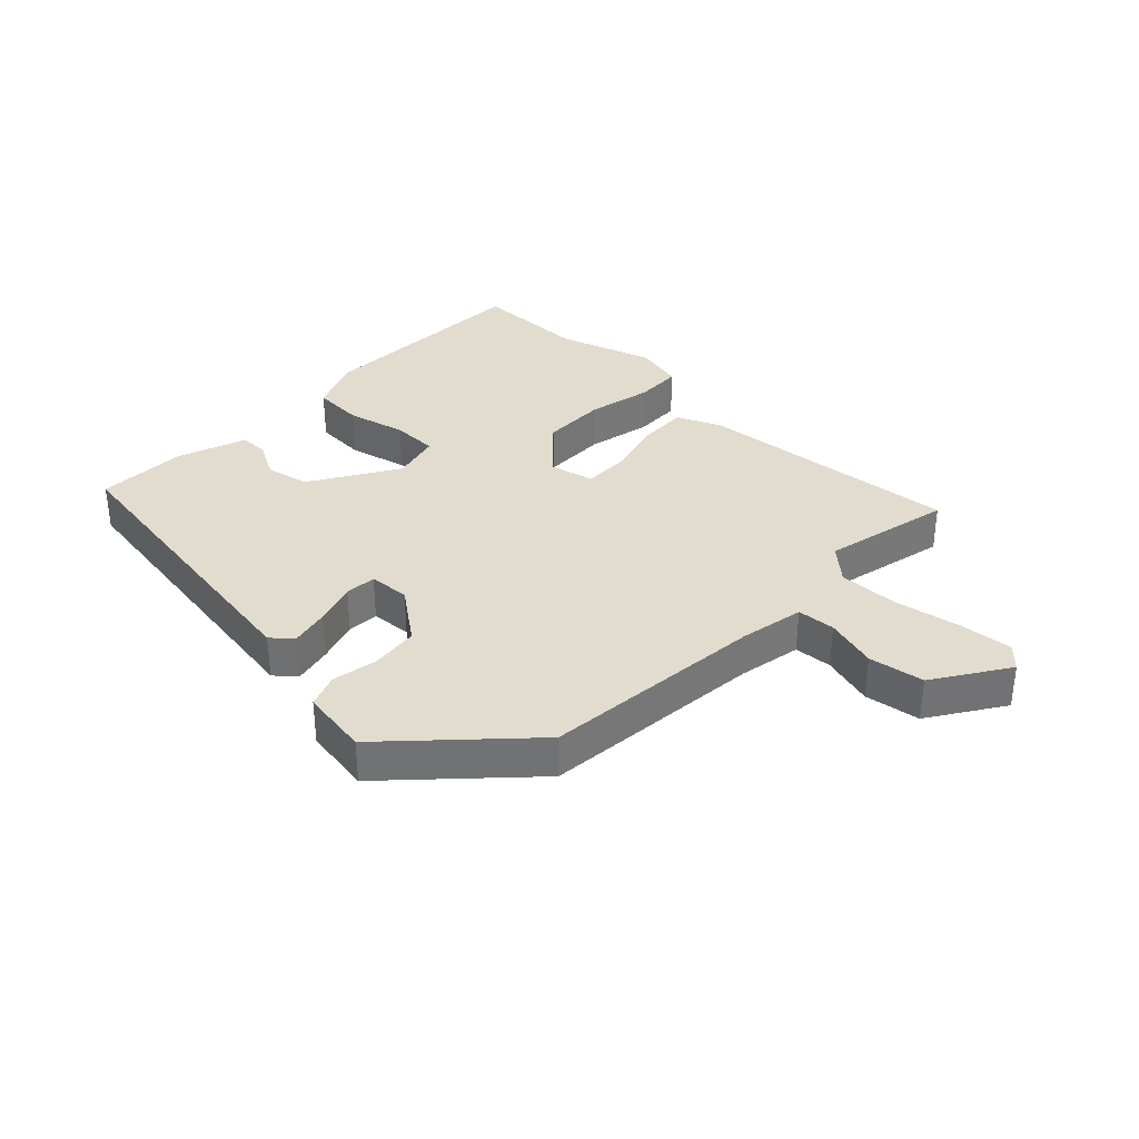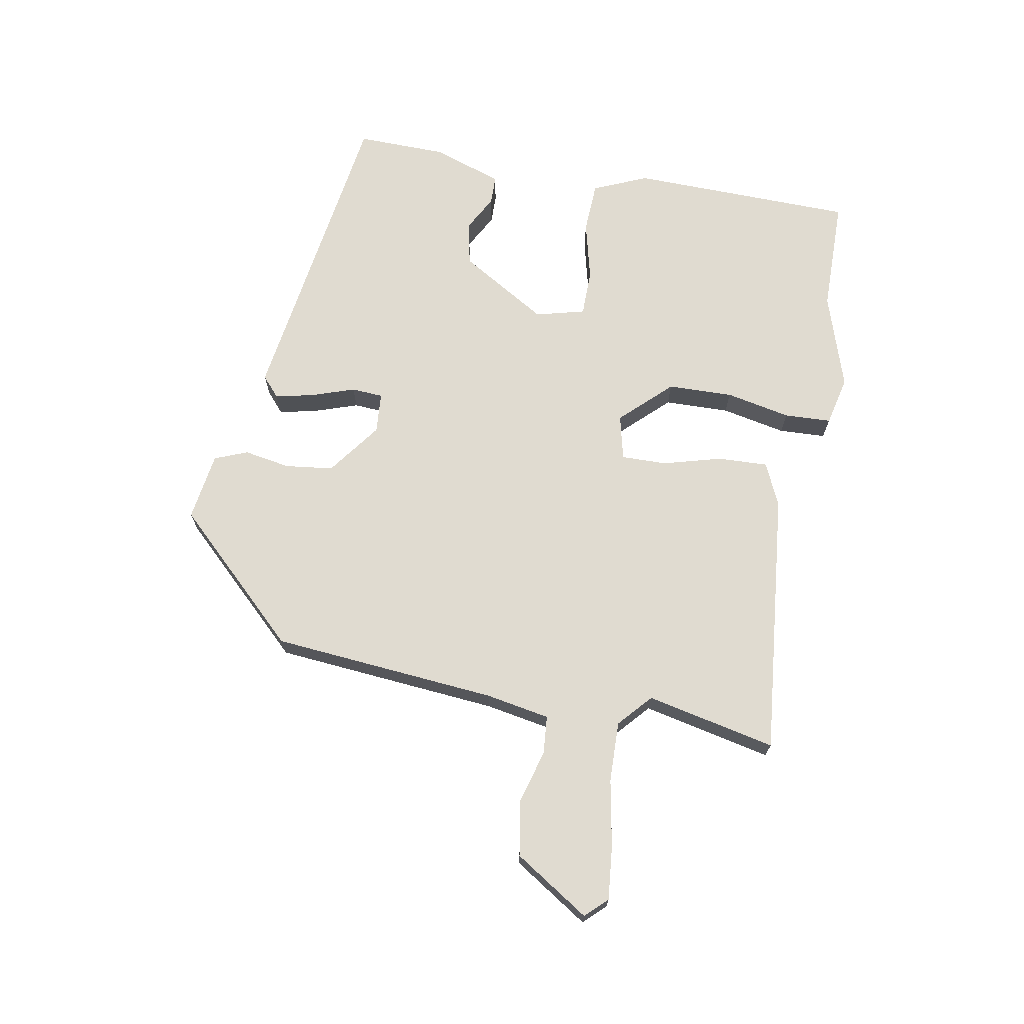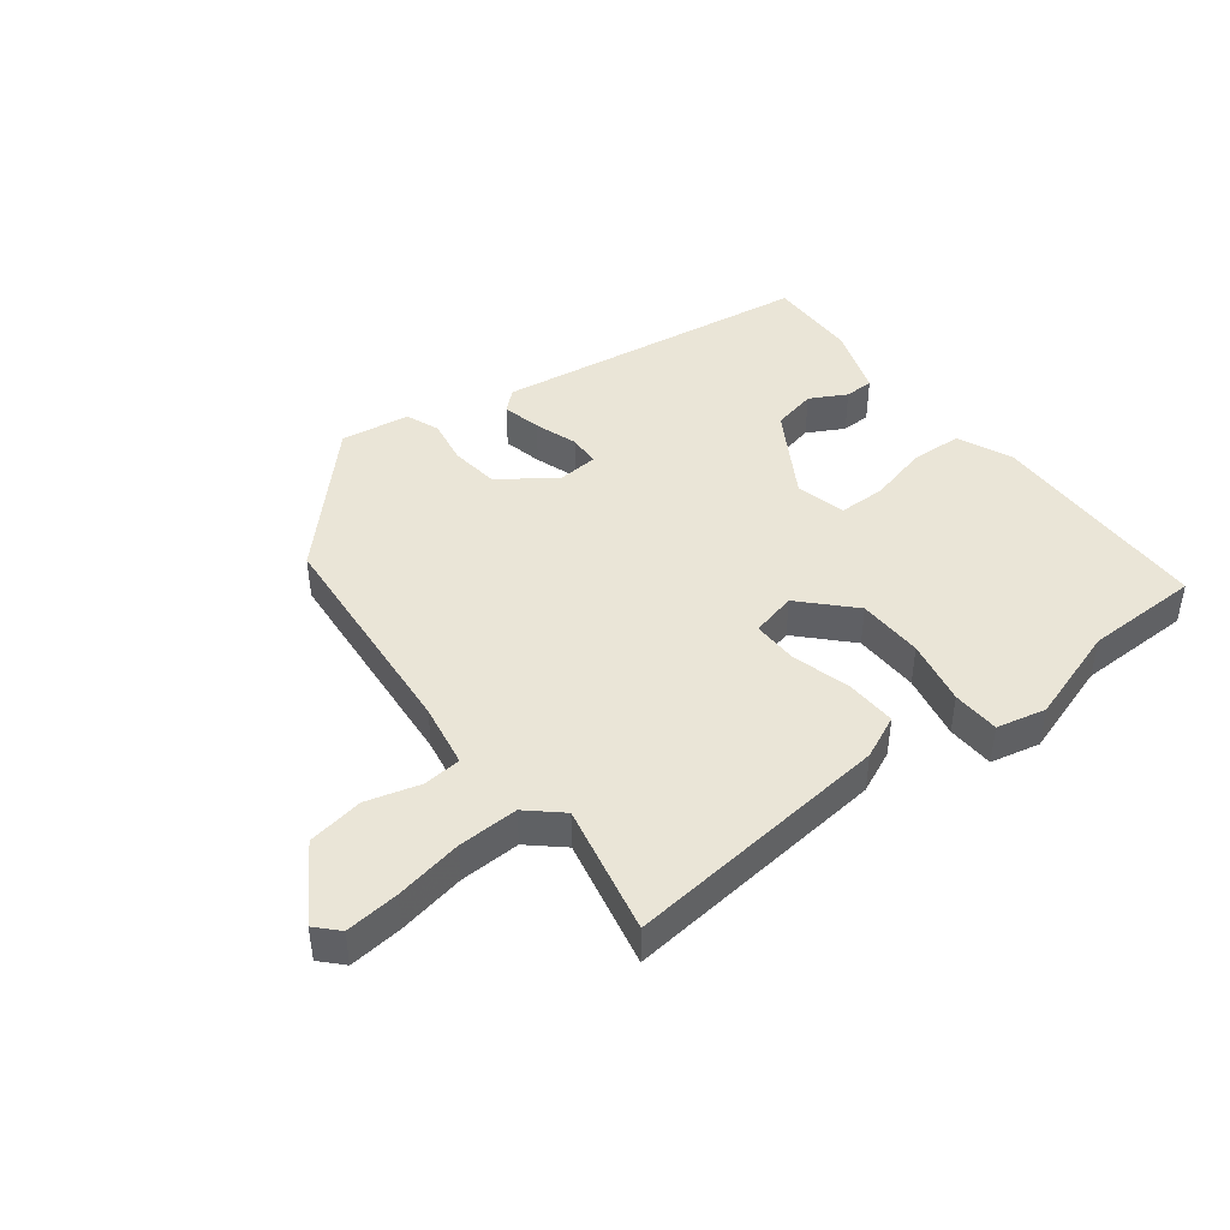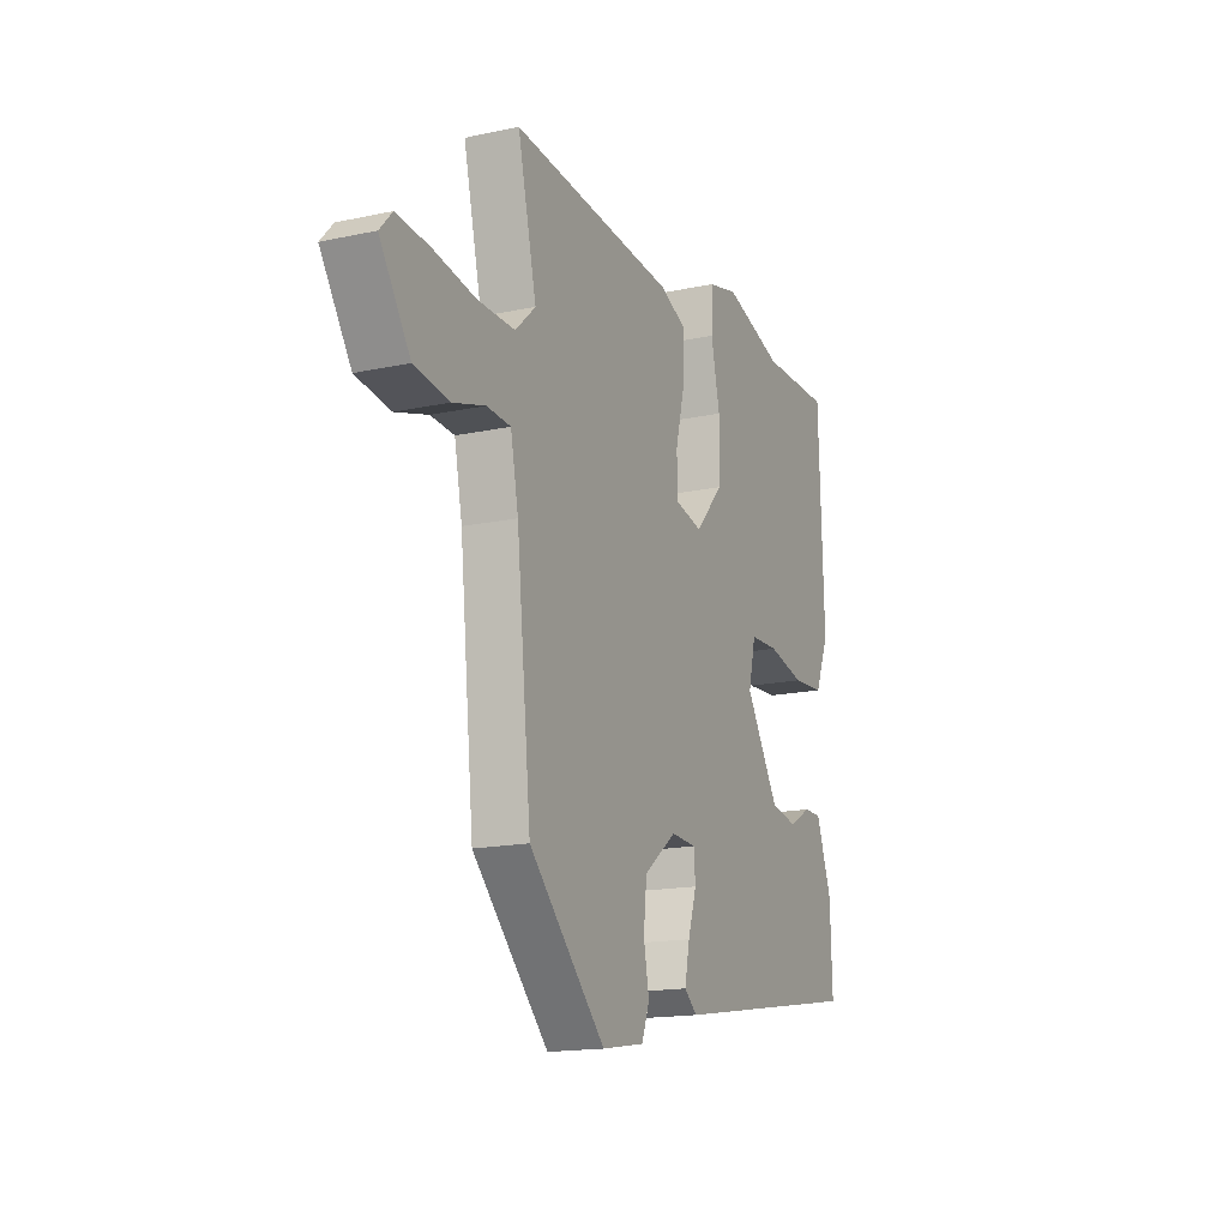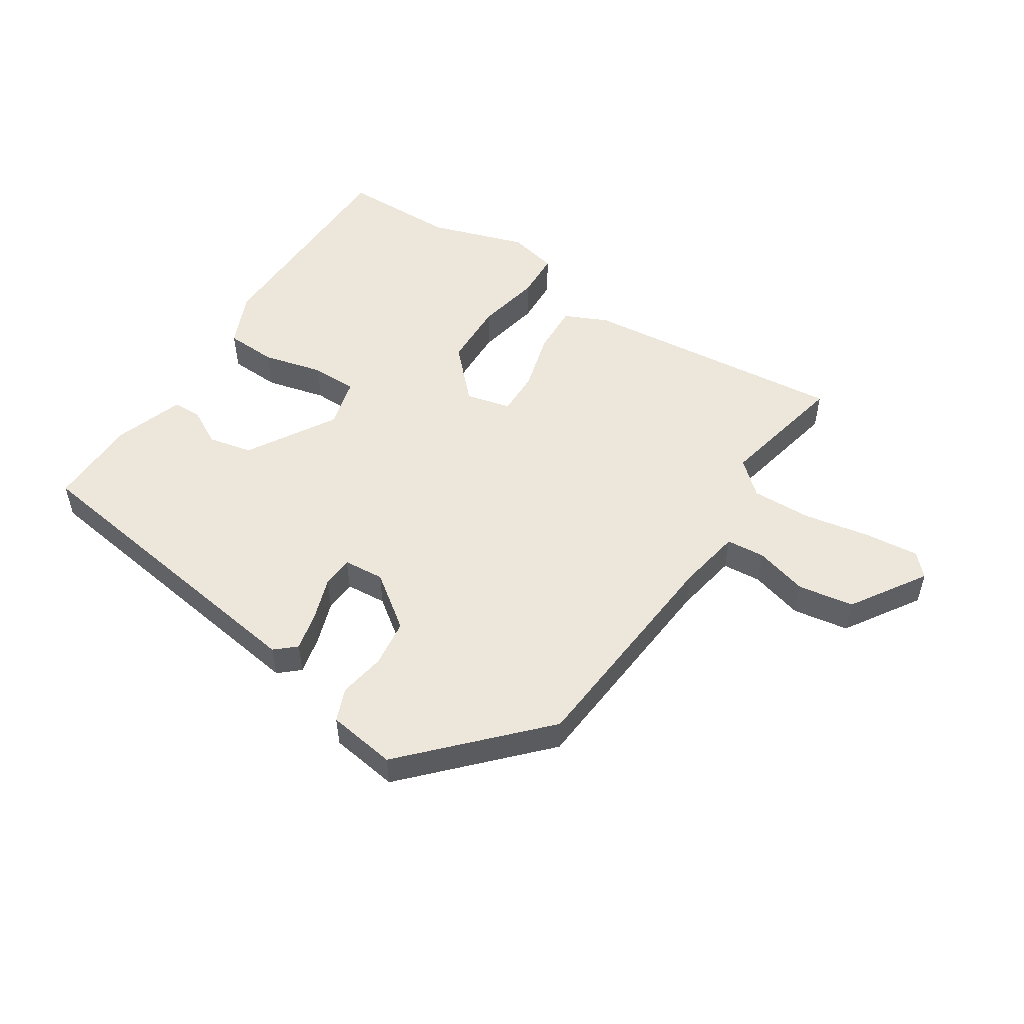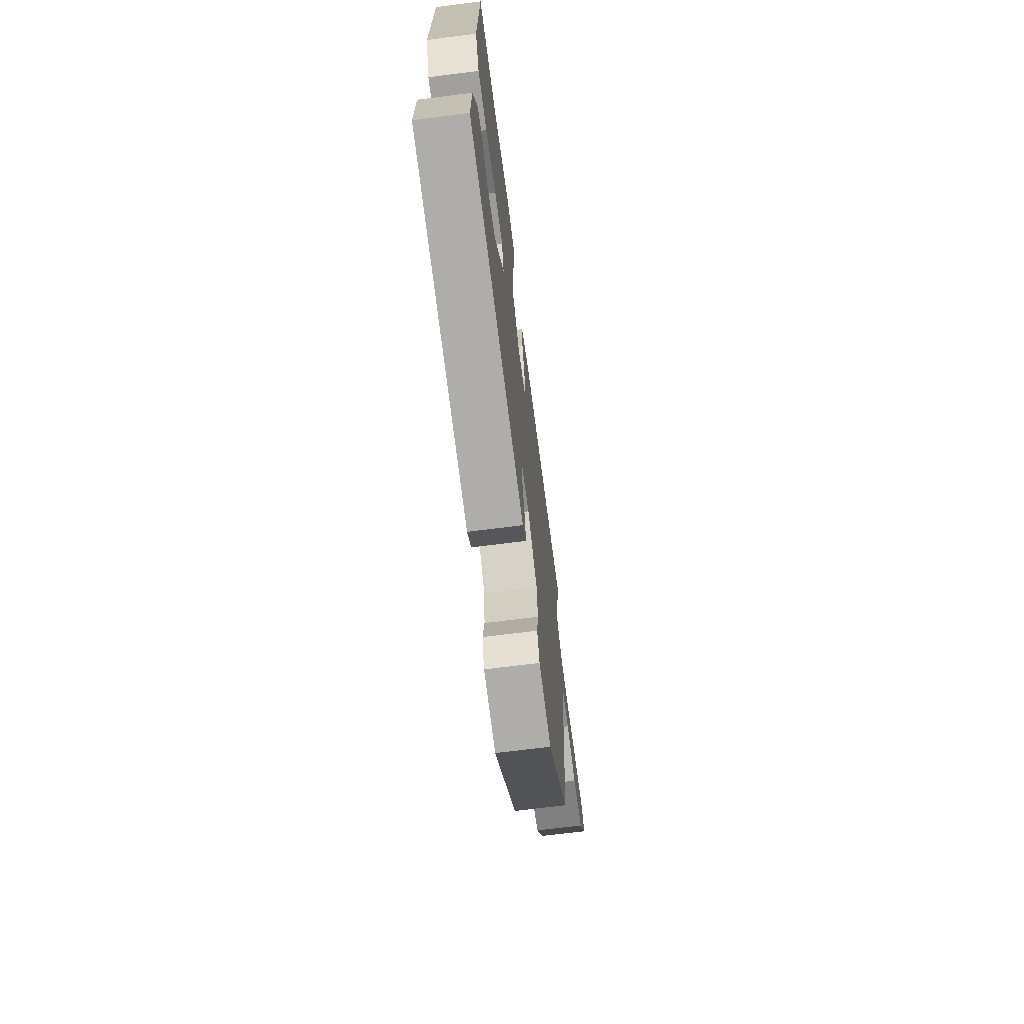
<metadata>
{"format":"obj","ext":"obj","renderer":"f3d","projection":"perspective","resolution":1024,"background":"white","views":[{"elev":34.7,"azim":-136.6,"up":"+Y"},{"elev":69.8,"azim":-80.7,"up":"+Y"},{"elev":44.1,"azim":-38.6,"up":"+Y"},{"elev":-16.1,"azim":-66.0,"up":"+Z"},{"elev":52.2,"azim":-148.1,"up":"+Y"},{"elev":-68.2,"azim":97.3,"up":"+Z"}]}
</metadata>
<code>
v 0.323 0.07 0.499
v 0.505 0.07 0.5
v 0.518 0.07 0.142
v 0.482 0.07 0.055
v 0.4 0.07 0.05
v 0.305 0.07 0.072
v 0.231 0.07 0.07
v 0.212 0.07 -0.009
v 0.298 0.07 -0.147
v 0.368 0.07 -0.161
v 0.425 0.07 -0.129
v 0.471 0.07 -0.129
v 0.511 0.07 -0.238
v 0.516 0.07 -0.383
v 0.013 0.07 -0.465
v -0.02 0.07 -0.437
v -0.007 0.07 -0.375
v 0.015 0.07 -0.306
v 0.011 0.07 -0.256
v -0.054 0.07 -0.252
v -0.138 0.07 -0.316
v -0.146 0.07 -0.393
v -0.132 0.07 -0.466
v -0.152 0.07 -0.519
v -0.261 0.07 -0.537
v -0.457 0.07 -0.338
v -0.494 0.07 0.021
v -0.514 0.07 0.122
v -0.575 0.07 0.126
v -0.659 0.07 0.101
v -0.748 0.07 0.114
v -0.826 0.07 0.231
v -0.794 0.07 0.266
v -0.709 0.07 0.259
v -0.602 0.07 0.241
v -0.506 0.07 0.24
v -0.454 0.07 0.288
v -0.502 0.07 0.493
v -0.078 0.07 0.457
v -0.009 0.07 0.427
v -0.011 0.07 0.347
v -0.035 0.07 0.253
v -0.035 0.07 0.181
v 0.037 0.07 0.165
v 0.111 0.07 0.245
v 0.112 0.07 0.349
v 0.089 0.07 0.452
v 0.091 0.07 0.527
v 0.169 0.07 0.546
v 0.323 0 0.499
v 0.505 0 0.5
v 0.518 0 0.142
v 0.482 0 0.055
v 0.4 0 0.05
v 0.305 0 0.072
v 0.231 0 0.07
v 0.212 0 -0.009
v 0.298 0 -0.147
v 0.368 0 -0.161
v 0.425 0 -0.129
v 0.471 0 -0.129
v 0.511 0 -0.238
v 0.516 0 -0.383
v 0.013 0 -0.465
v -0.02 0 -0.437
v -0.007 0 -0.375
v 0.015 0 -0.306
v 0.011 0 -0.256
v -0.054 0 -0.252
v -0.138 0 -0.316
v -0.146 0 -0.393
v -0.132 0 -0.466
v -0.152 0 -0.519
v -0.261 0 -0.537
v -0.457 0 -0.338
v -0.494 0 0.021
v -0.514 0 0.122
v -0.575 0 0.126
v -0.659 0 0.101
v -0.748 0 0.114
v -0.826 0 0.231
v -0.794 0 0.266
v -0.709 0 0.259
v -0.602 0 0.241
v -0.506 0 0.24
v -0.454 0 0.288
v -0.502 0 0.493
v -0.078 0 0.457
v -0.009 0 0.427
v -0.011 0 0.347
v -0.035 0 0.253
v -0.035 0 0.181
v 0.037 0 0.165
v 0.111 0 0.245
v 0.112 0 0.349
v 0.089 0 0.452
v 0.091 0 0.527
v 0.169 0 0.546
f 46 47 48 49
f 45 46 49 1
f 39 40 41 42
f 37 38 39 42
f 36 37 42 43
f 35 36 43 44
f 33 34 35
f 32 33 35
f 29 30 31 32
f 28 29 32 35
f 24 25 26 27
f 22 23 24 27
f 21 22 27 28
f 20 21 28 35
f 15 16 17 18
f 13 14 15 18
f 13 18 19
f 10 11 12 13
f 9 10 13 19
f 8 9 19 20
f 3 4 5 6
f 3 6 7
f 45 1 2 3
f 44 45 3 7
f 20 35 44
f 7 8 20 44
f 98 97 96 95
f 50 98 95 94
f 91 90 89 88
f 91 88 87 86
f 92 91 86 85
f 93 92 85 84
f 84 83 82
f 84 82 81
f 81 80 79 78
f 84 81 78 77
f 76 75 74 73
f 76 73 72 71
f 77 76 71 70
f 84 77 70 69
f 67 66 65 64
f 67 64 63 62
f 68 67 62
f 62 61 60 59
f 68 62 59 58
f 69 68 58 57
f 55 54 53 52
f 56 55 52
f 52 51 50 94
f 56 52 94 93
f 93 84 69
f 93 69 57 56
f 1 50 51 2
f 2 51 52 3
f 3 52 53 4
f 4 53 54 5
f 5 54 55 6
f 6 55 56 7
f 7 56 57 8
f 8 57 58 9
f 9 58 59 10
f 10 59 60 11
f 11 60 61 12
f 12 61 62 13
f 13 62 63 14
f 14 63 64 15
f 15 64 65 16
f 16 65 66 17
f 17 66 67 18
f 18 67 68 19
f 19 68 69 20
f 20 69 70 21
f 21 70 71 22
f 22 71 72 23
f 23 72 73 24
f 24 73 74 25
f 25 74 75 26
f 26 75 76 27
f 27 76 77 28
f 28 77 78 29
f 29 78 79 30
f 30 79 80 31
f 31 80 81 32
f 32 81 82 33
f 33 82 83 34
f 34 83 84 35
f 35 84 85 36
f 36 85 86 37
f 37 86 87 38
f 38 87 88 39
f 39 88 89 40
f 40 89 90 41
f 41 90 91 42
f 42 91 92 43
f 43 92 93 44
f 44 93 94 45
f 45 94 95 46
f 46 95 96 47
f 47 96 97 48
f 48 97 98 49
f 49 98 50 1

</code>
